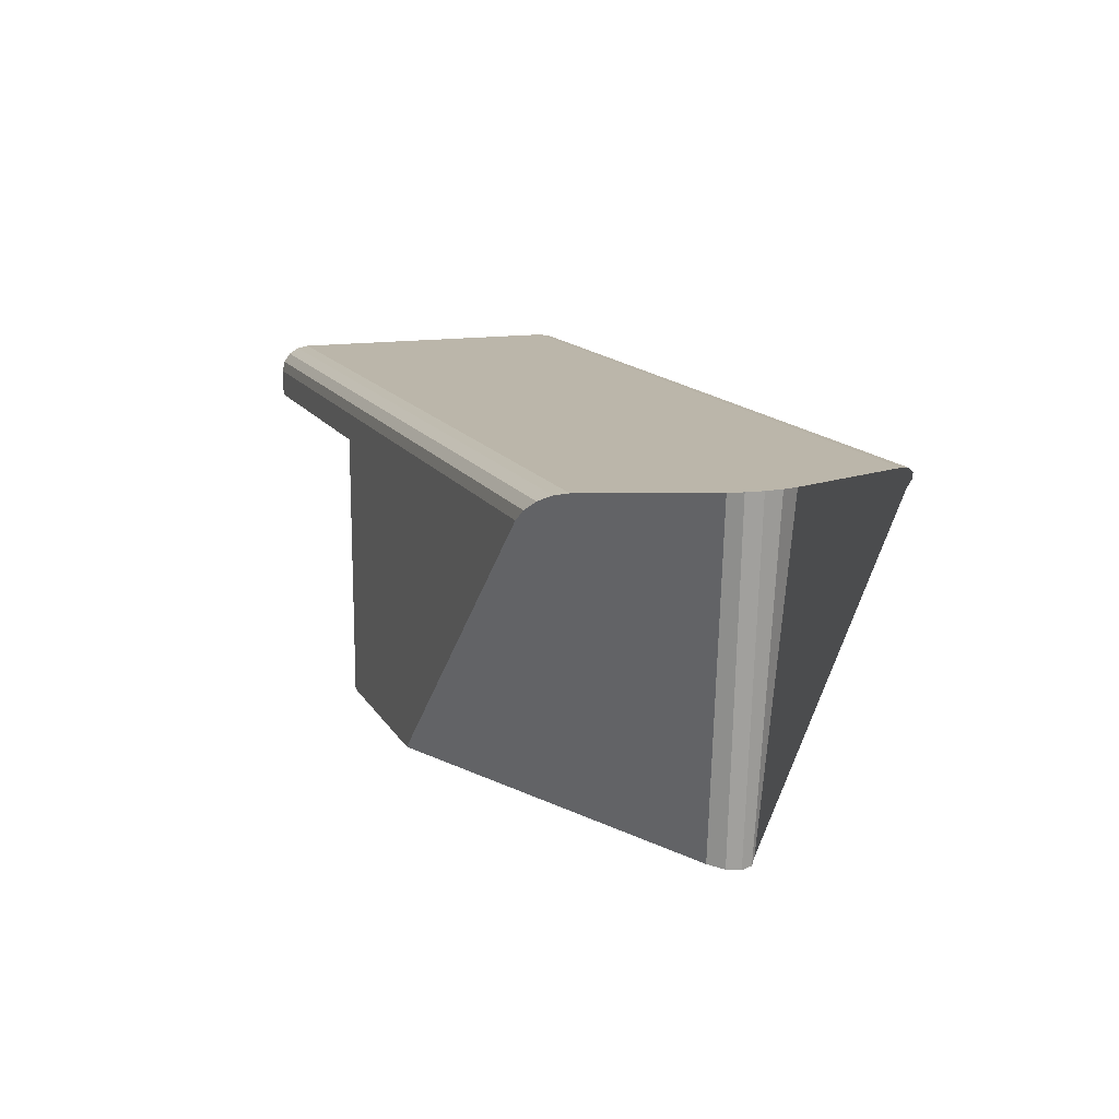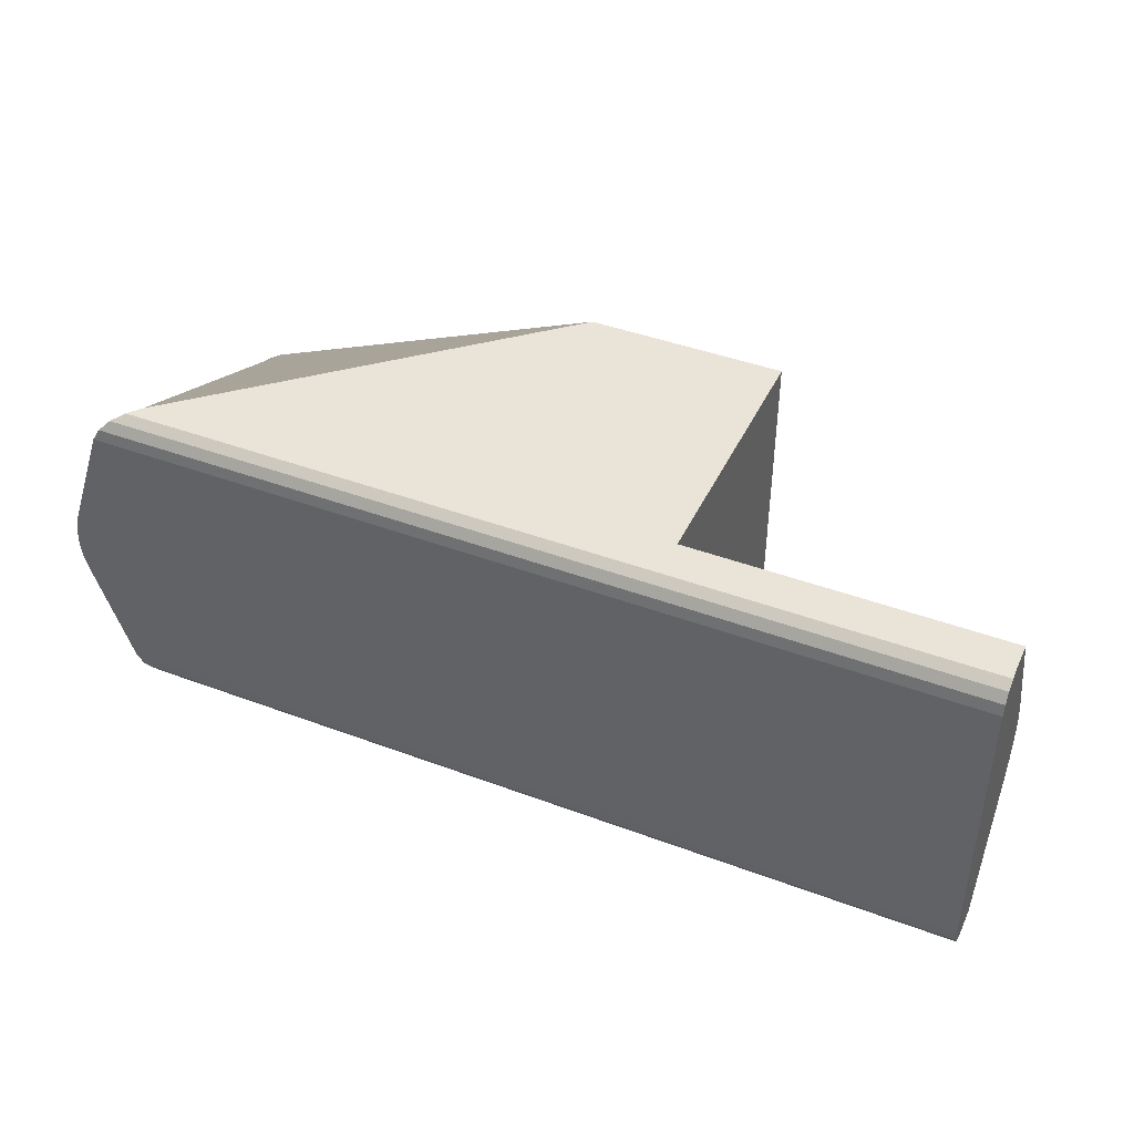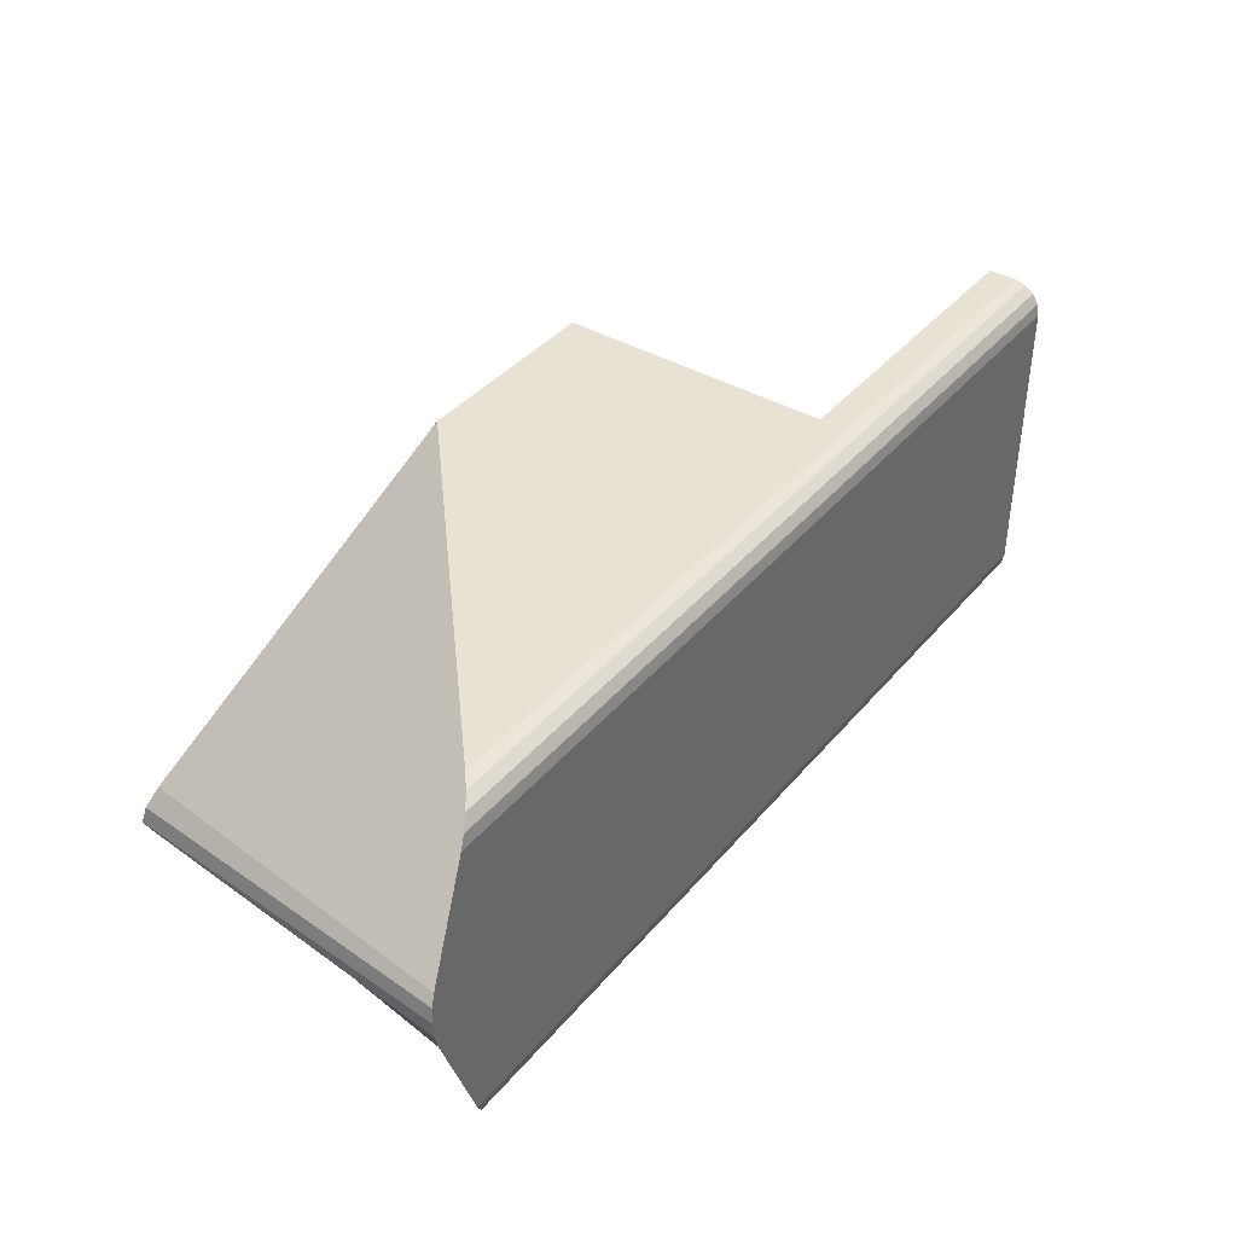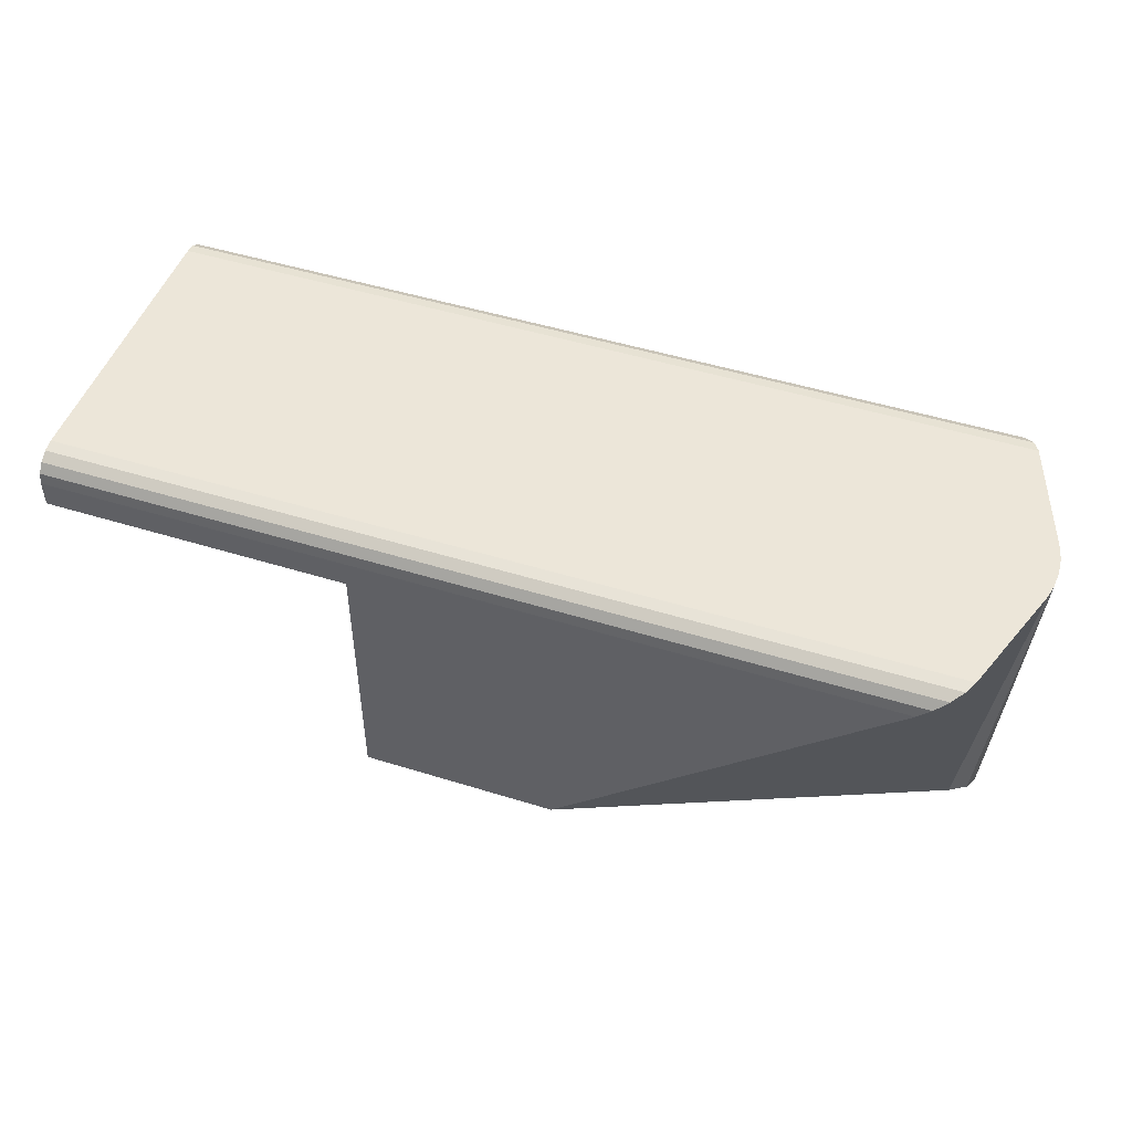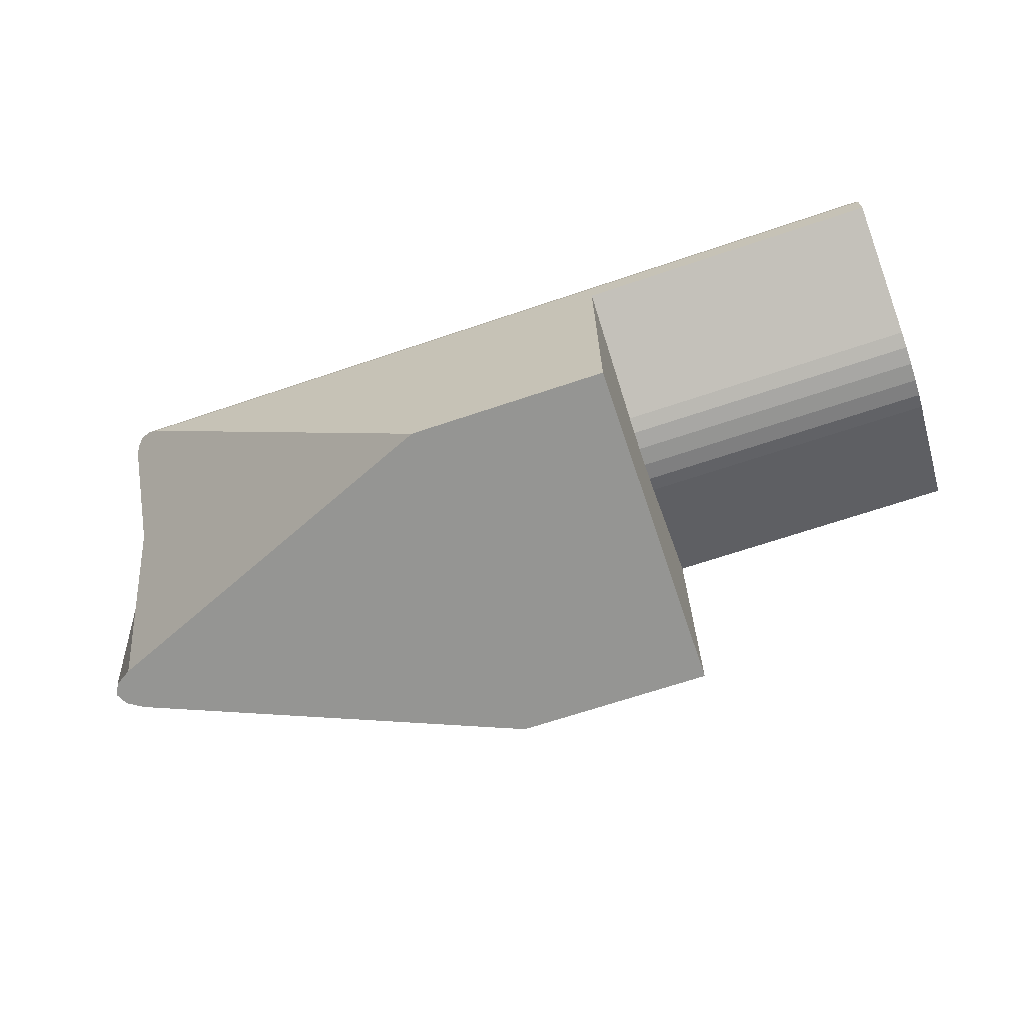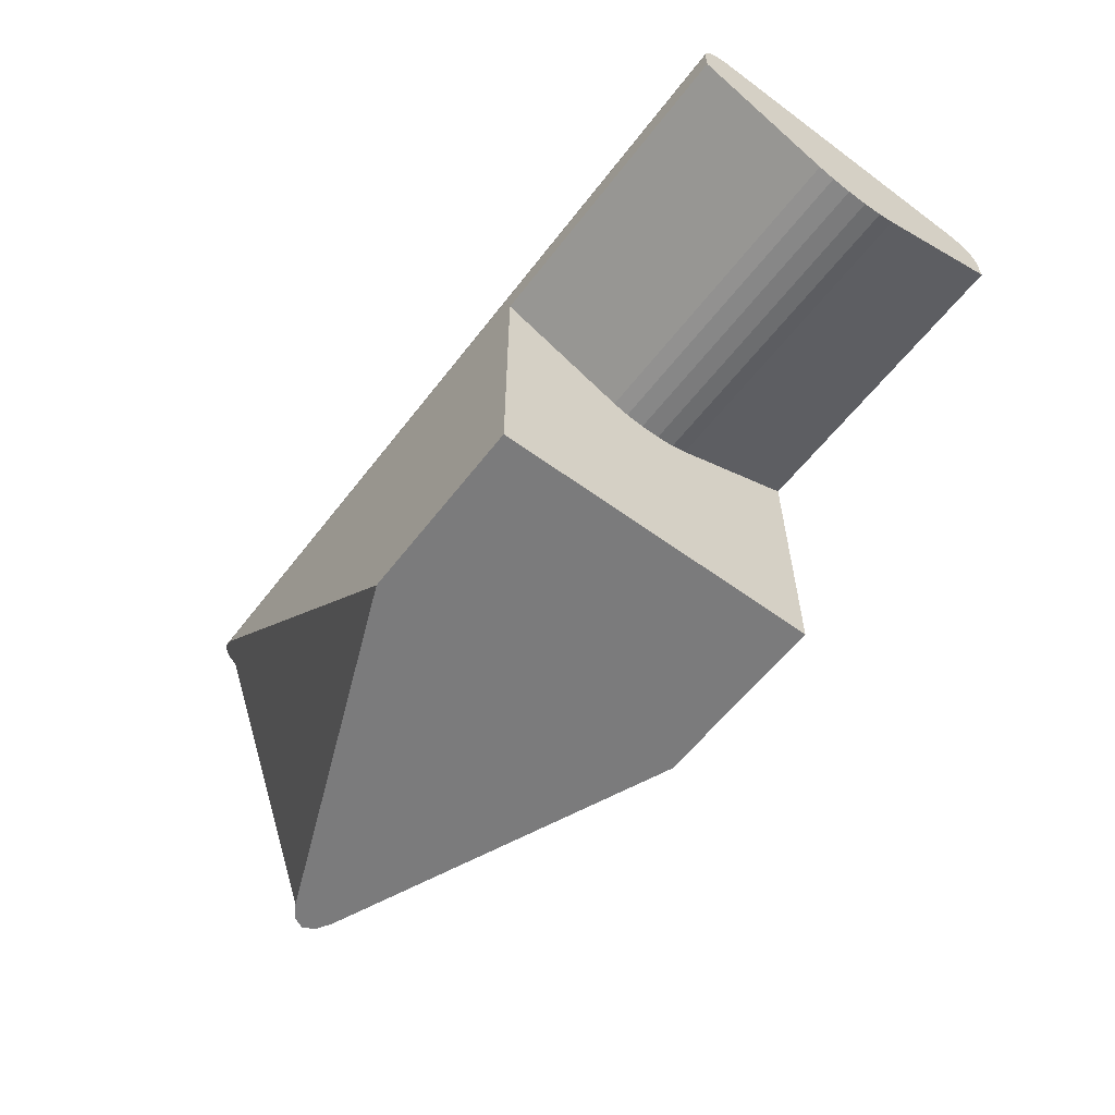
<metadata>
{"format":"obj","ext":"obj","renderer":"f3d","projection":"perspective","resolution":1024,"background":"white","views":[{"elev":14.0,"azim":69.8,"up":"+Y"},{"elev":42.8,"azim":-156.0,"up":"+Z"},{"elev":39.8,"azim":125.8,"up":"+Z"},{"elev":48.8,"azim":19.1,"up":"+Y"},{"elev":-67.3,"azim":-161.3,"up":"+Y"},{"elev":-58.4,"azim":-127.2,"up":"+Y"}]}
</metadata>
<code>
o Cube
v 0.026 -0.0585 -0.063
v -0.156 0.0585 -0.0521
v -0.156 0.04838 -0.063
v -0.156 0.05773 -0.05627
v -0.156 0.05554 -0.05981
v -0.156 0.05226 -0.06217
v 0.1448 0.04838 -0.063
v 0.1598 0.0585 -0.0521
v 0.1494 0.05226 -0.06217
v 0.1538 0.05554 -0.05981
v 0.1575 0.05773 -0.05627
v -0.156 0.0385 -0.063
v -0.045 -0.0585 -0.063
v -0.045 0.0385 -0.063
v 0.026 -0.0585 0.063
v -0.156 0.0585 0
v -0.156 0.0585 0.0521
v -0.156 0.04838 0.063
v -0.156 0.05773 0.05627
v -0.156 0.05554 0.05981
v -0.156 0.05226 0.06217
v 0.1448 0.04838 0.063
v 0.1598 0.0585 0.0521
v 0.1494 0.05226 0.06217
v 0.1538 0.05554 0.05981
v 0.1575 0.05773 0.05627
v -0.156 0.0385 0.063
v -0.045 -0.0585 0.063
v -0.045 0.0385 0.063
v -0.045 -0.0585 0
v 0.1741 0.0585 0.01104
v 0.1741 0.0585 -0.01104
v 0.1504 0.0585 0
v 0.1753 0.0585 0.005973
v 0.1757 0.0585 0
v 0.1753 0.0585 -0.005973
v 0.1587 -0.0585 -0.007983
v 0.1587 -0.0585 0.007983
v 0.1504 -0.0585 0
v 0.1646 -0.0585 -0.004321
v 0.1667 -0.0585 0
v 0.1646 -0.0585 0.004321
v -0.045 0.01767 0.01614
v -0.045 0.01767 -0.01614
v -0.045 -0.00612 0
v -0.045 0.01581 0.01036
v -0.045 0.01483 0.003572
v -0.045 0.01483 -0.003572
v -0.045 0.01581 -0.01036
v -0.156 0.01767 -0.01614
v -0.156 0.01767 0.01614
v -0.156 0.02712 0
v -0.156 0.01581 -0.01036
v -0.156 0.01483 -0.003572
v -0.156 0.01483 0.003572
v -0.156 0.01581 0.01036
f 39 38 15 28 30
f 33 32 8 2 16
f 43 29 27 51
f 7 1 13 14 12 3
f 2 8 11 4
f 4 11 10 5
f 5 10 9 6
f 6 9 7 3
f 22 15 38 31 23 26 25 24
f 30 28 29 43 45
f 17 16 52 51 27 18 21 20 19
f 37 39 30 13 1
f 30 45 44 14 13
f 22 18 27 29 28 15
f 17 19 26 23
f 19 20 25 26
f 20 21 24 25
f 21 18 22 24
f 7 9 10 11 8 32 37 1
f 2 4 5 6 3 12 50 52 16
f 31 34 33
f 34 35 33
f 35 36 33
f 36 32 33
f 37 40 39
f 40 41 39
f 41 42 39
f 42 38 39
f 31 38 42 34
f 34 42 41 35
f 35 41 40 36
f 36 40 37 32
f 31 33 16 17 23
f 43 46 45
f 46 47 45
f 47 48 45
f 48 49 45
f 49 44 45
f 50 53 52
f 53 54 52
f 54 55 52
f 55 56 52
f 56 51 52
f 43 51 56 46
f 46 56 55 47
f 47 55 54 48
f 48 54 53 49
f 49 53 50 44
f 44 50 12 14

</code>
